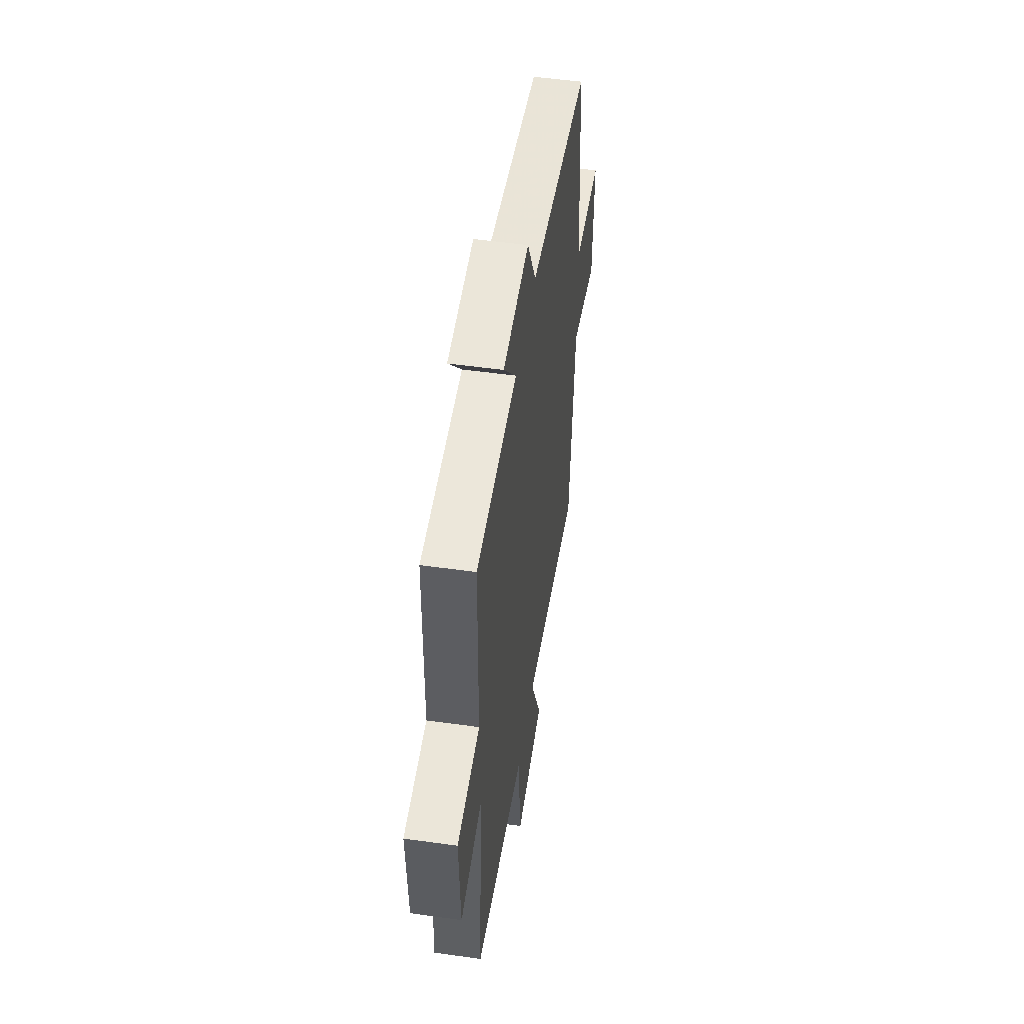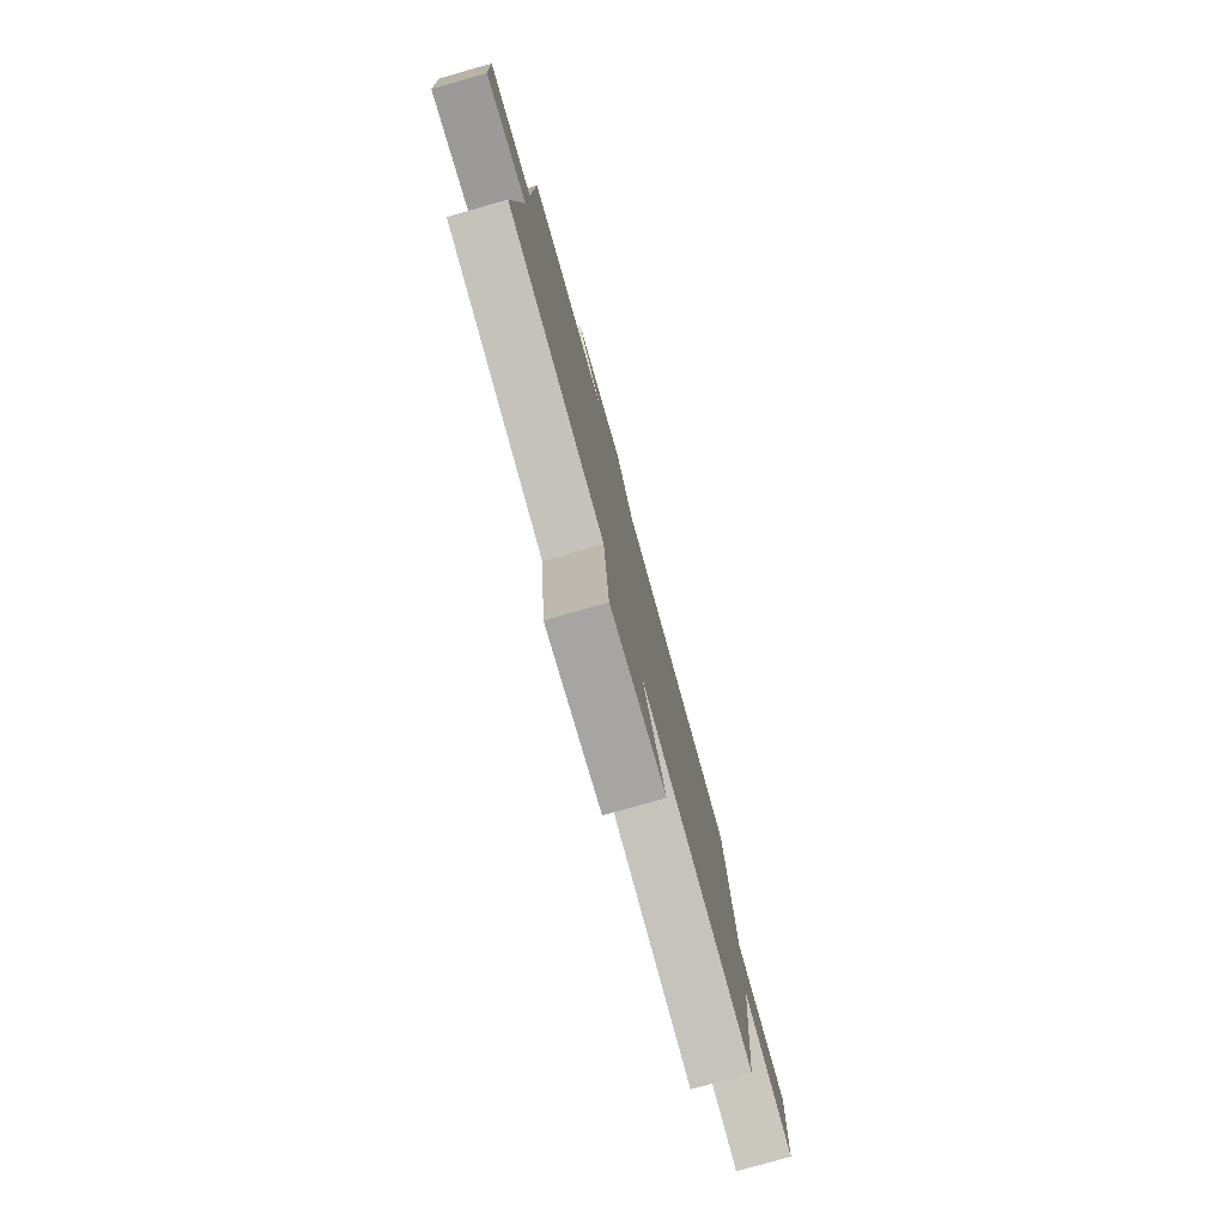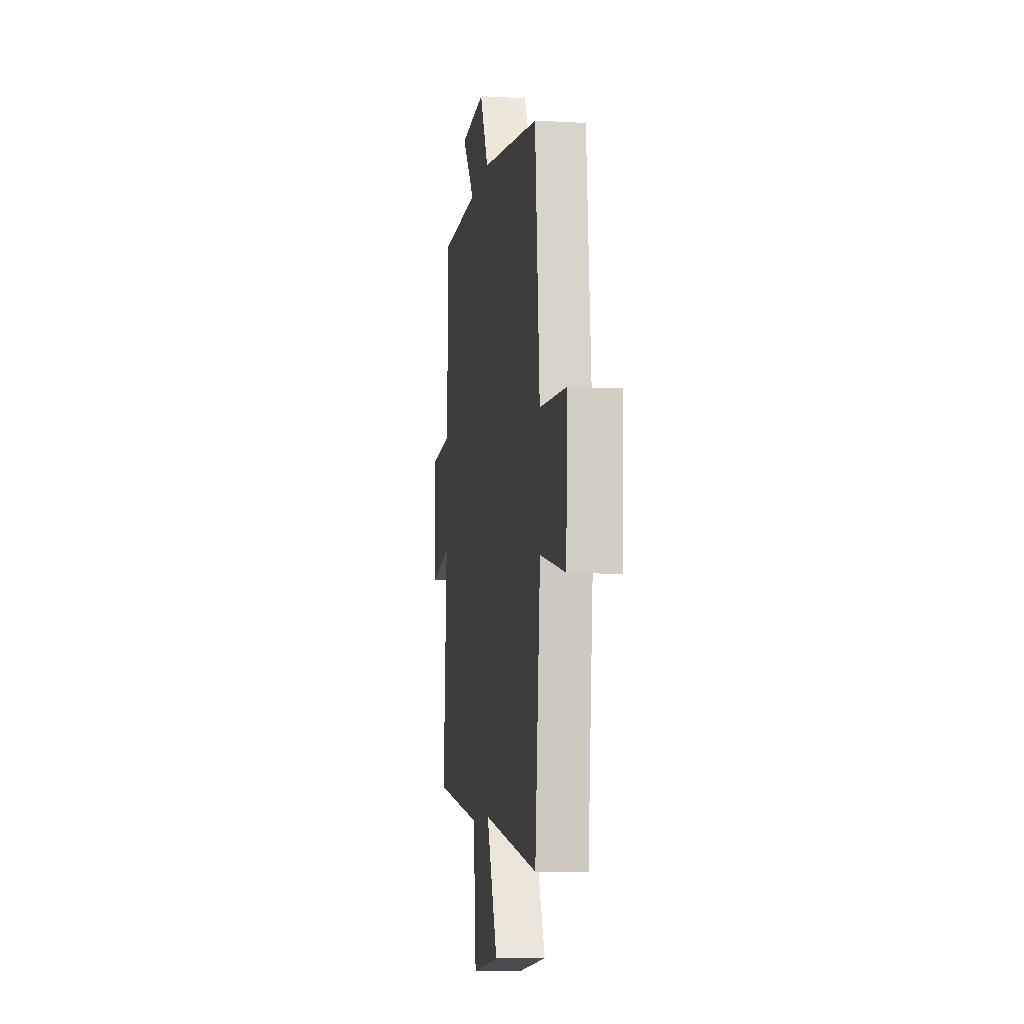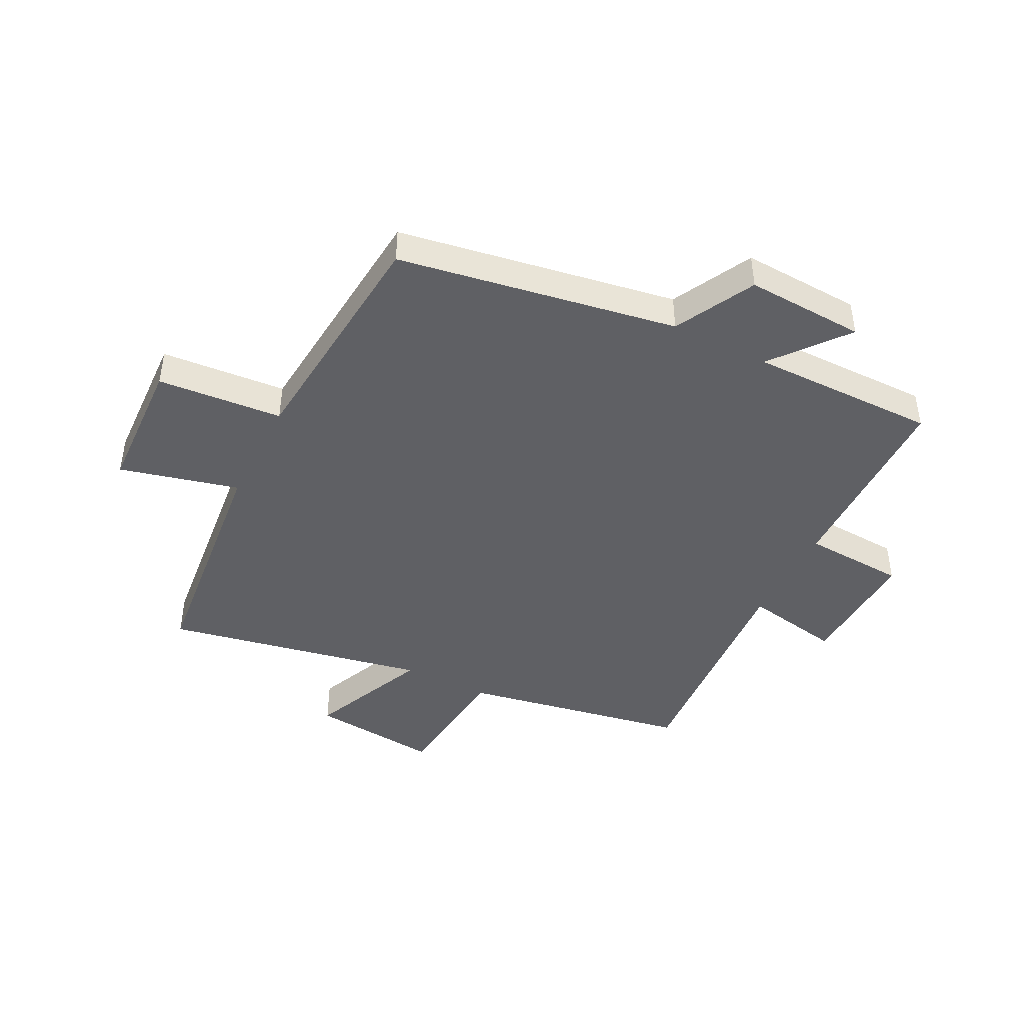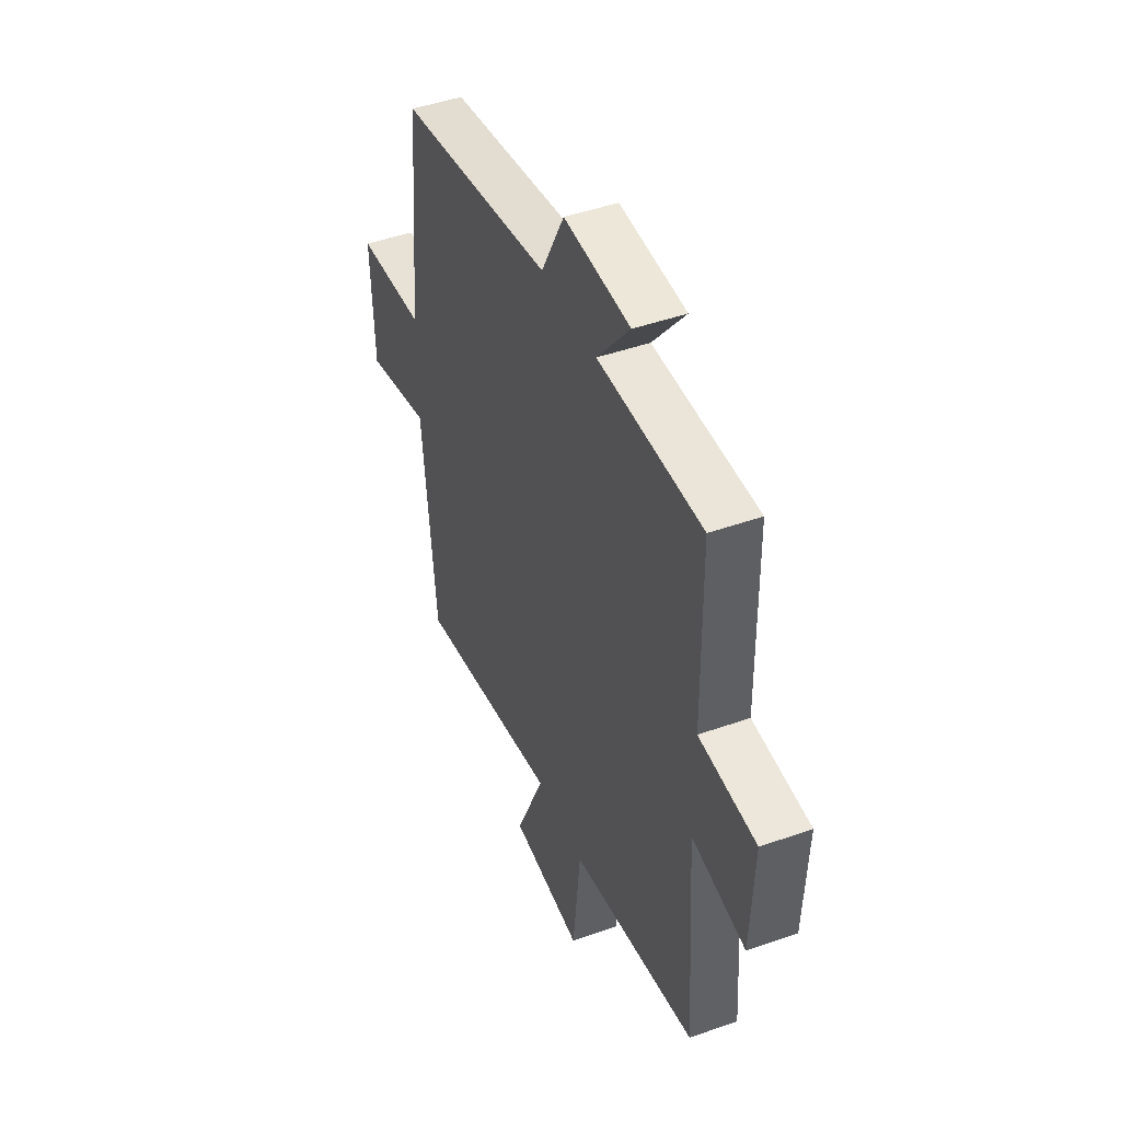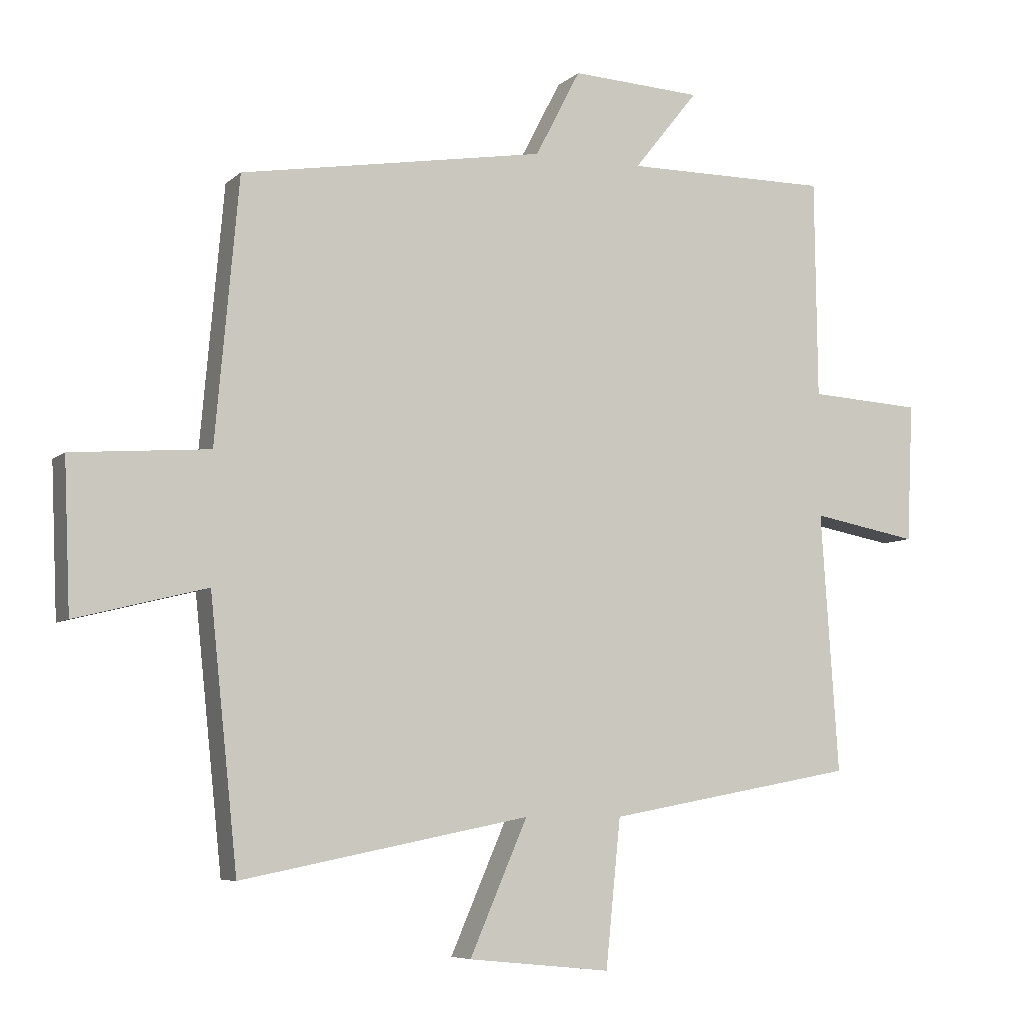
<metadata>
{"format":"obj","ext":"obj","renderer":"f3d","projection":"perspective","resolution":1024,"background":"white","views":[{"elev":52.3,"azim":98.6,"up":"+Z"},{"elev":-79.1,"azim":105.8,"up":"+Z"},{"elev":-9.2,"azim":-98.5,"up":"+Z"},{"elev":-44.3,"azim":-26.9,"up":"+Y"},{"elev":45.8,"azim":67.9,"up":"+Z"},{"elev":-6.8,"azim":-24.7,"up":"+Z"}]}
</metadata>
<code>
v -0.464 0.07 0.42
v 0.007 0.07 0.5
v 0.077 0.07 0.635
v 0.279 0.07 0.625
v 0.179 0.07 0.5
v 0.496 0.07 0.502
v 0.5 0.07 0.165
v 0.674 0.07 0.155
v 0.664 0.07 -0.059
v 0.5 0.07 -0.029
v 0.527 0.07 -0.429
v 0.142 0.07 -0.5
v 0.119 0.07 -0.726
v -0.101 0.07 -0.704
v -0.012 0.07 -0.5
v -0.457 0.07 -0.588
v -0.5 0.07 -0.18
v -0.702 0.07 -0.231
v -0.712 0.07 -0.001
v -0.5 0.07 0.016
v -0.464 0 0.42
v 0.007 0 0.5
v 0.077 0 0.635
v 0.279 0 0.625
v 0.179 0 0.5
v 0.496 0 0.502
v 0.5 0 0.165
v 0.674 0 0.155
v 0.664 0 -0.059
v 0.5 0 -0.029
v 0.527 0 -0.429
v 0.142 0 -0.5
v 0.119 0 -0.726
v -0.101 0 -0.704
v -0.012 0 -0.5
v -0.457 0 -0.588
v -0.5 0 -0.18
v -0.702 0 -0.231
v -0.712 0 -0.001
v -0.5 0 0.016
f 17 18 19 20
f 20 1 2
f 17 20 2
f 16 17 2
f 15 16 2
f 12 13 14 15
f 15 2 3
f 12 15 3
f 11 12 3
f 10 11 3
f 7 8 9 10
f 5 6 7 10
f 5 10 3
f 3 4 5
f 40 39 38 37
f 22 21 40
f 22 40 37
f 22 37 36
f 22 36 35
f 35 34 33 32
f 23 22 35
f 23 35 32
f 23 32 31
f 23 31 30
f 30 29 28 27
f 30 27 26 25
f 23 30 25
f 25 24 23
f 1 21 22 2
f 2 22 23 3
f 3 23 24 4
f 4 24 25 5
f 5 25 26 6
f 6 26 27 7
f 7 27 28 8
f 8 28 29 9
f 9 29 30 10
f 10 30 31 11
f 11 31 32 12
f 12 32 33 13
f 13 33 34 14
f 14 34 35 15
f 15 35 36 16
f 16 36 37 17
f 17 37 38 18
f 18 38 39 19
f 19 39 40 20
f 20 40 21 1

</code>
